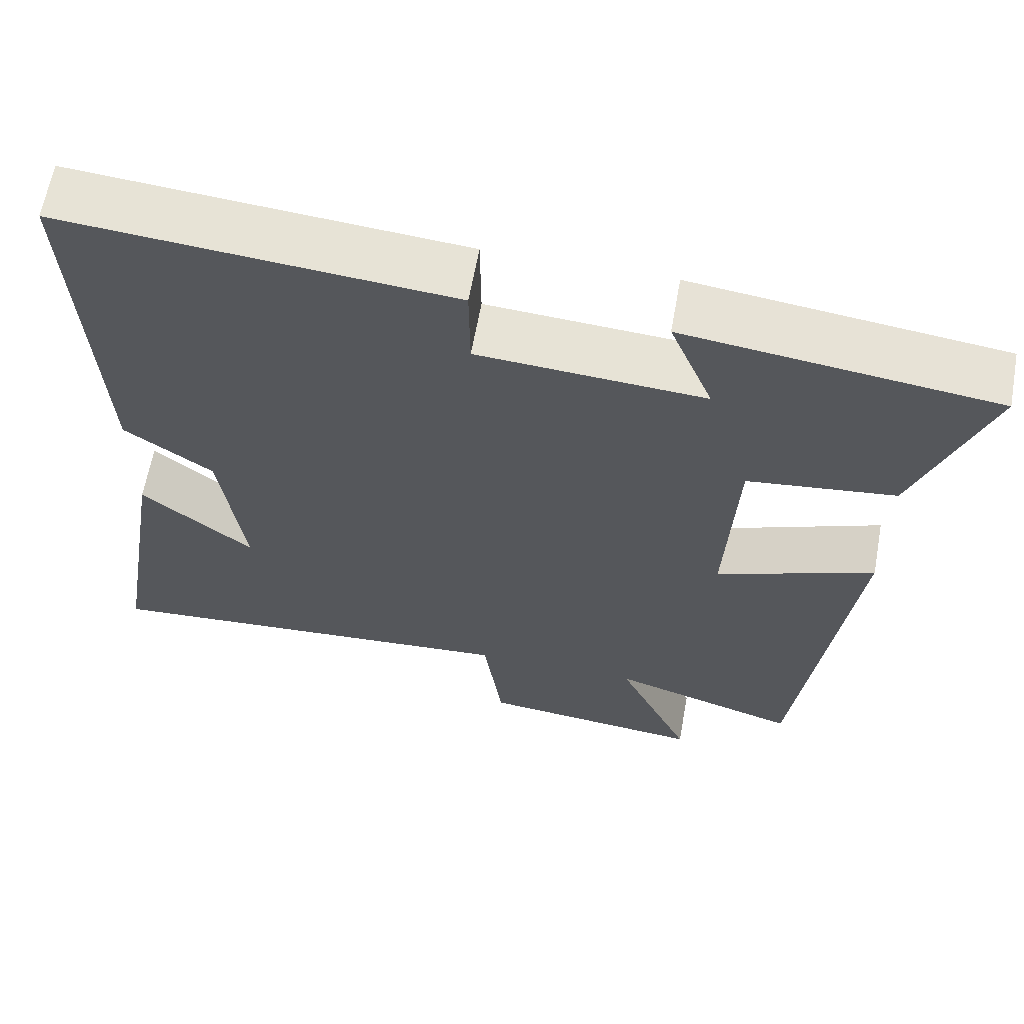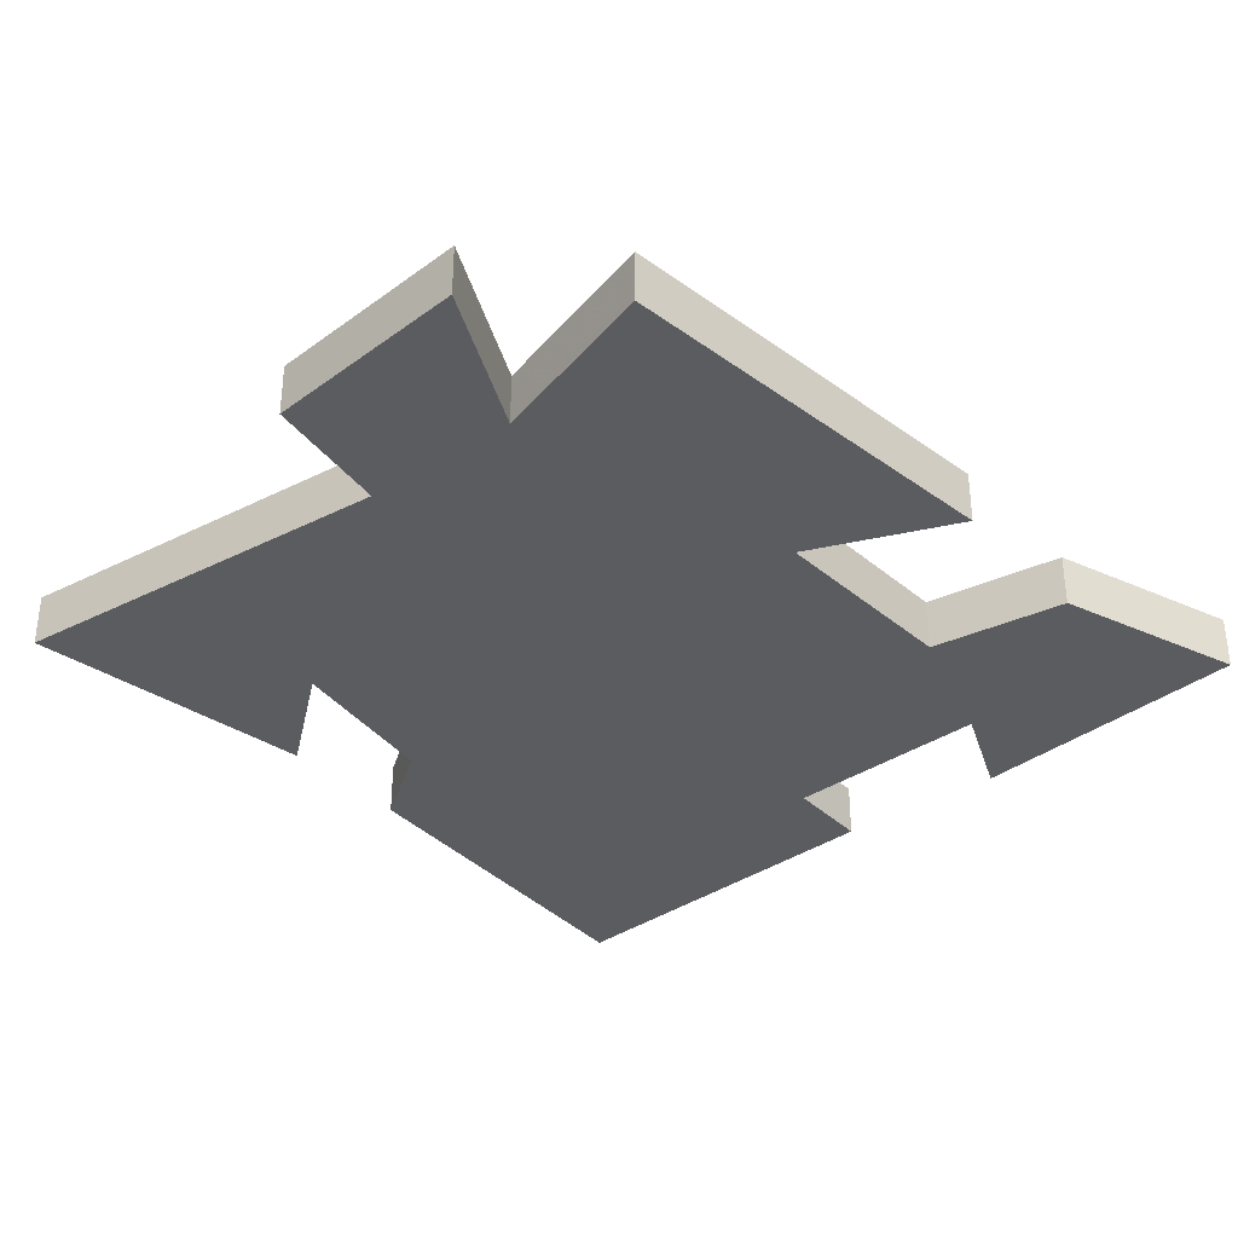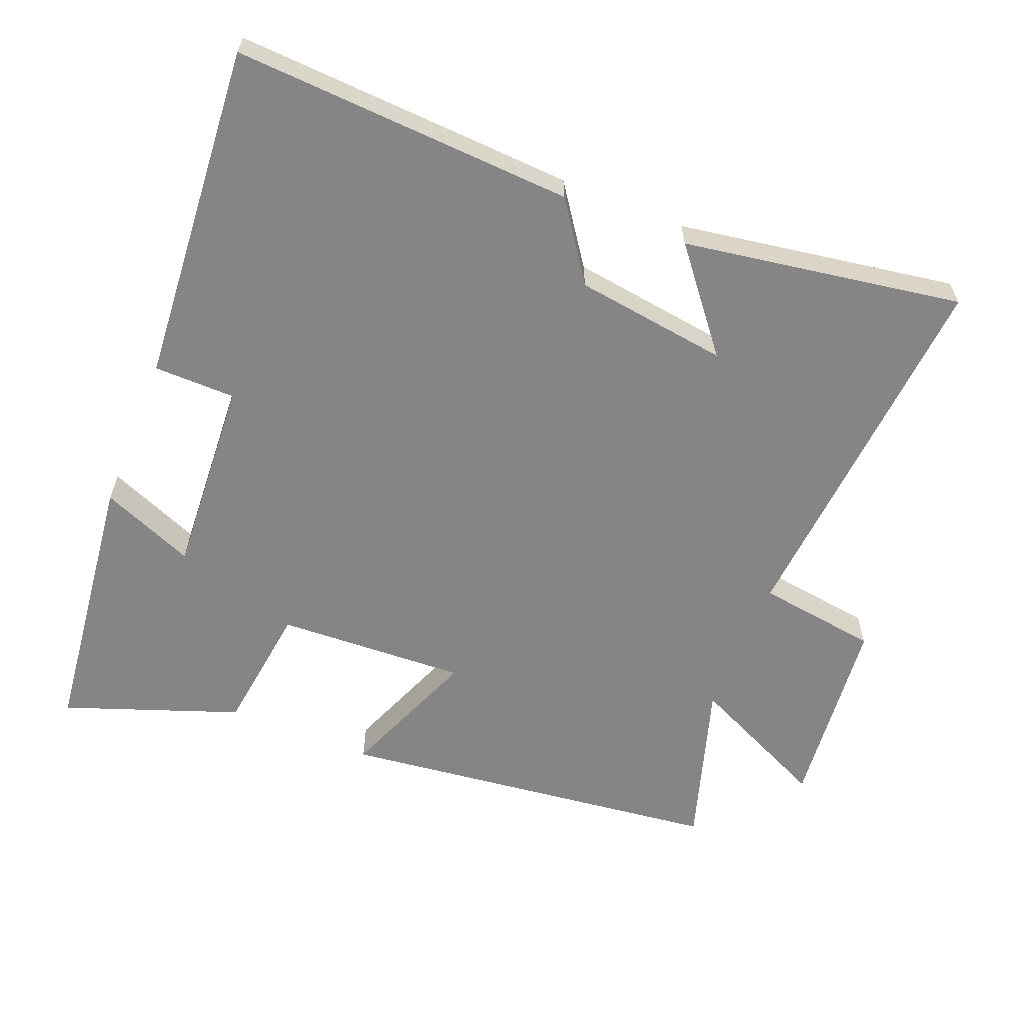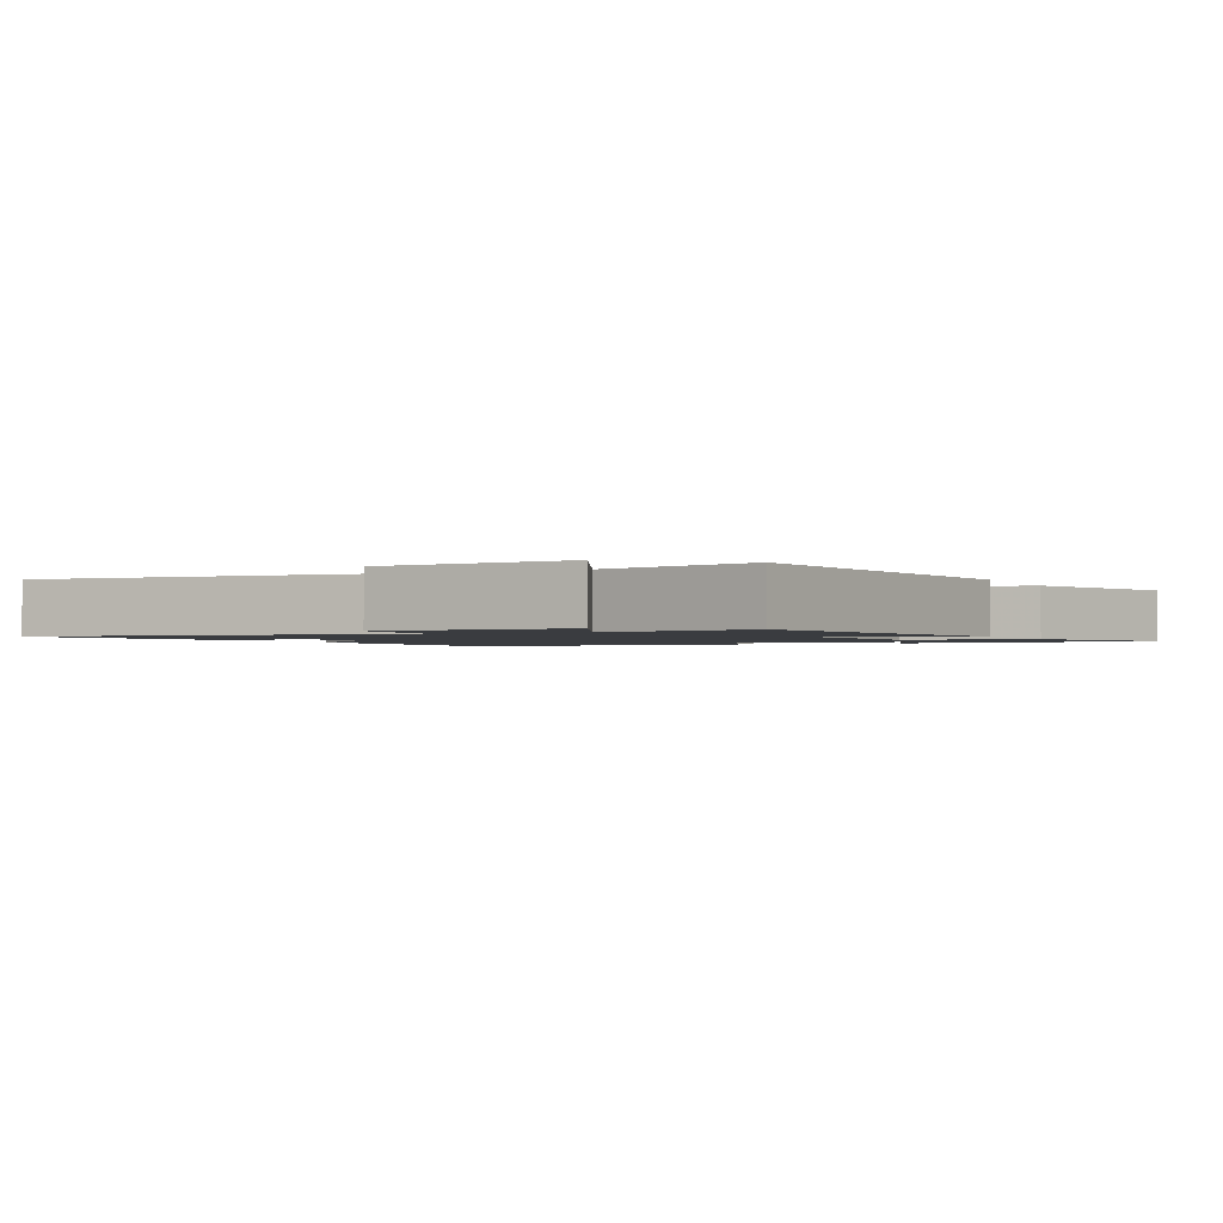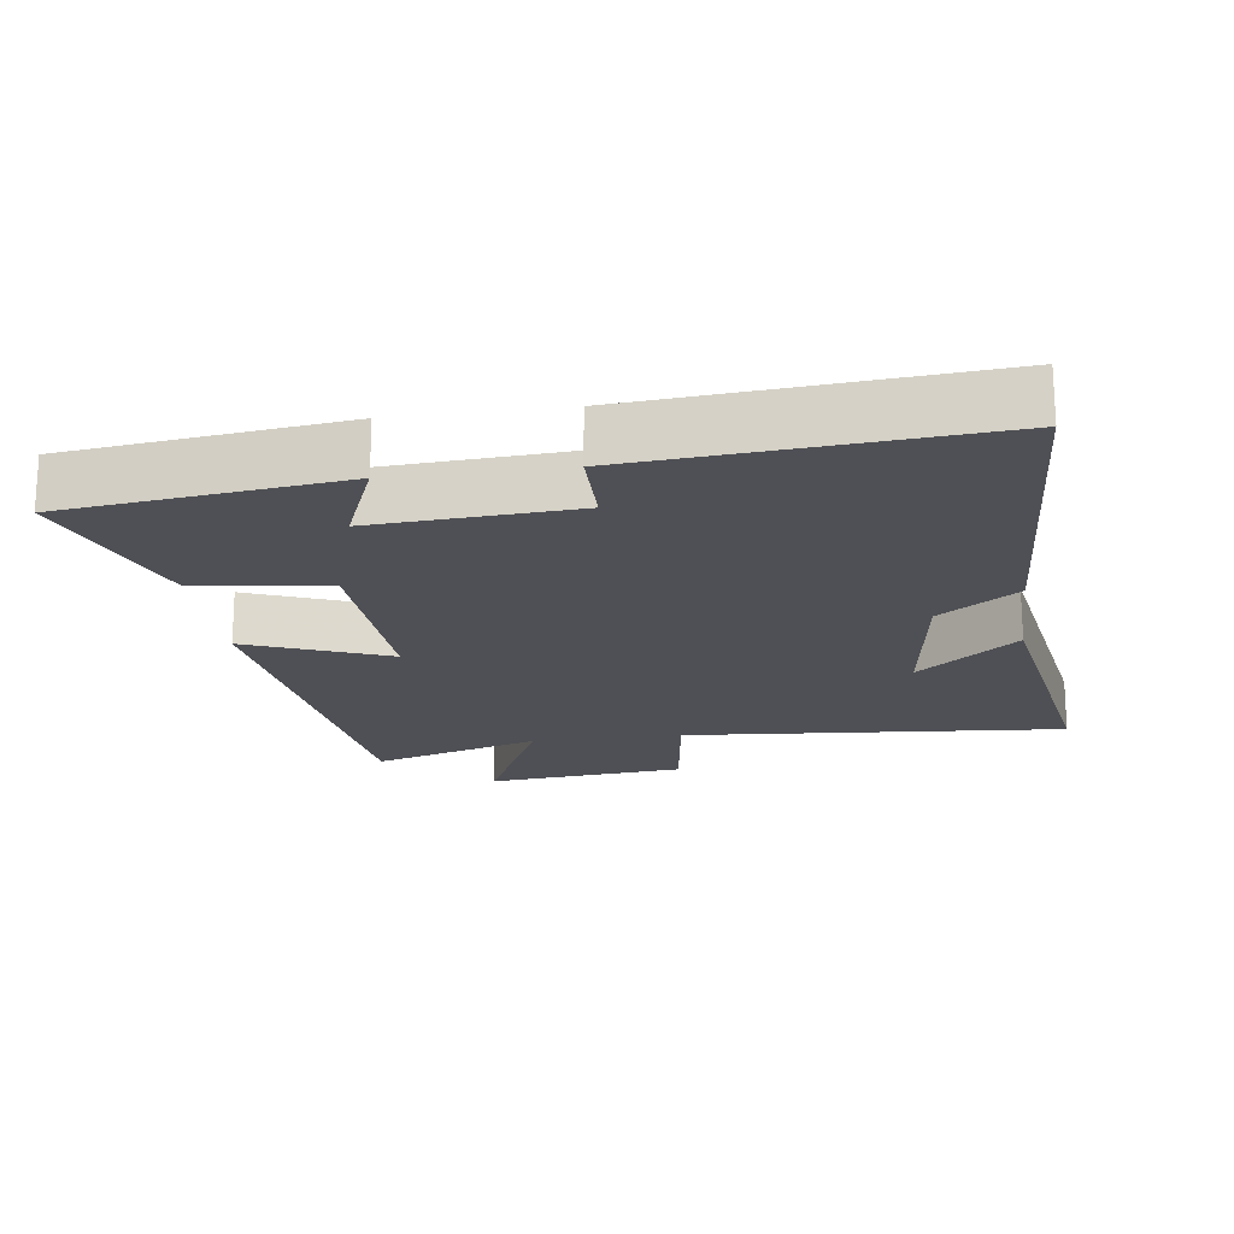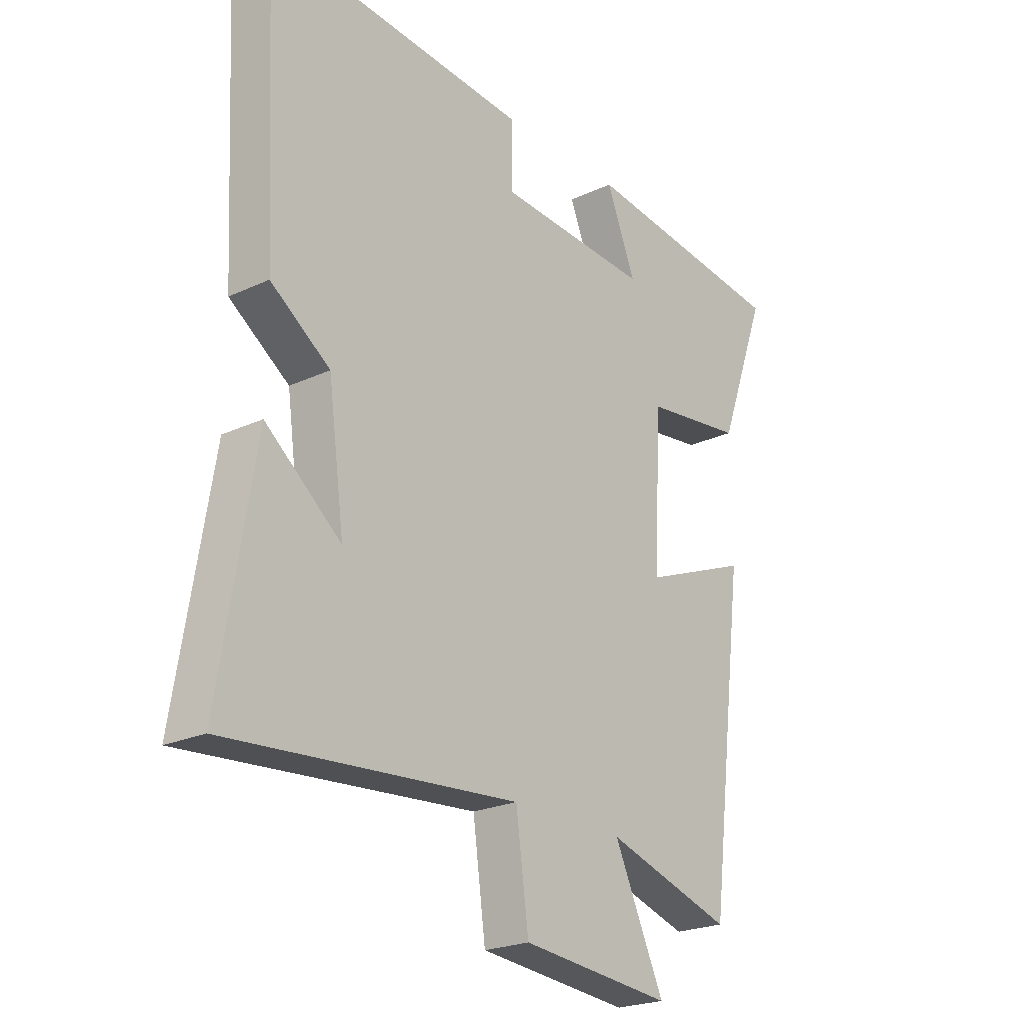
<metadata>
{"format":"obj","ext":"obj","renderer":"f3d","projection":"perspective","resolution":1024,"background":"white","views":[{"elev":63.1,"azim":-169.8,"up":"+Z"},{"elev":-34.6,"azim":-141.2,"up":"+Y"},{"elev":-61.7,"azim":68.0,"up":"+Y"},{"elev":-1.5,"azim":-154.2,"up":"+Y"},{"elev":-19.3,"azim":7.8,"up":"+Y"},{"elev":-22.8,"azim":128.7,"up":"+Z"}]}
</metadata>
<code>
v -0.431 0.07 -0.574
v -0.5 0.07 -0.018
v -0.299 0.07 -0.098
v -0.313 0.07 0.176
v -0.5 0.07 0.2
v -0.592 0.07 0.452
v -0.201 0.07 0.5
v -0.256 0.07 0.364
v 0.03 0.07 0.382
v 0.031 0.07 0.5
v 0.525 0.07 0.54
v 0.5 0.07 0.046
v 0.388 0.07 -0.033
v 0.358 0.07 -0.255
v 0.5 0.07 -0.14
v 0.566 0.07 -0.544
v 0.022 0.07 -0.5
v -0.002 0.07 -0.675
v -0.286 0.07 -0.703
v -0.192 0.07 -0.5
v -0.431 0 -0.574
v -0.5 0 -0.018
v -0.299 0 -0.098
v -0.313 0 0.176
v -0.5 0 0.2
v -0.592 0 0.452
v -0.201 0 0.5
v -0.256 0 0.364
v 0.03 0 0.382
v 0.031 0 0.5
v 0.525 0 0.54
v 0.5 0 0.046
v 0.388 0 -0.033
v 0.358 0 -0.255
v 0.5 0 -0.14
v 0.566 0 -0.544
v 0.022 0 -0.5
v -0.002 0 -0.675
v -0.286 0 -0.703
v -0.192 0 -0.5
f 17 18 19 20
f 14 15 16
f 14 16 17
f 13 14 17 20
f 9 10 11 12
f 8 9 12 13
f 5 6 7 8
f 4 5 8
f 3 4 8 13
f 20 1 2 3
f 3 13 20
f 40 39 38 37
f 36 35 34
f 37 36 34
f 40 37 34 33
f 32 31 30 29
f 33 32 29 28
f 28 27 26 25
f 28 25 24
f 33 28 24 23
f 23 22 21 40
f 40 33 23
f 1 21 22 2
f 2 22 23 3
f 3 23 24 4
f 4 24 25 5
f 5 25 26 6
f 6 26 27 7
f 7 27 28 8
f 8 28 29 9
f 9 29 30 10
f 10 30 31 11
f 11 31 32 12
f 12 32 33 13
f 13 33 34 14
f 14 34 35 15
f 15 35 36 16
f 16 36 37 17
f 17 37 38 18
f 18 38 39 19
f 19 39 40 20
f 20 40 21 1

</code>
